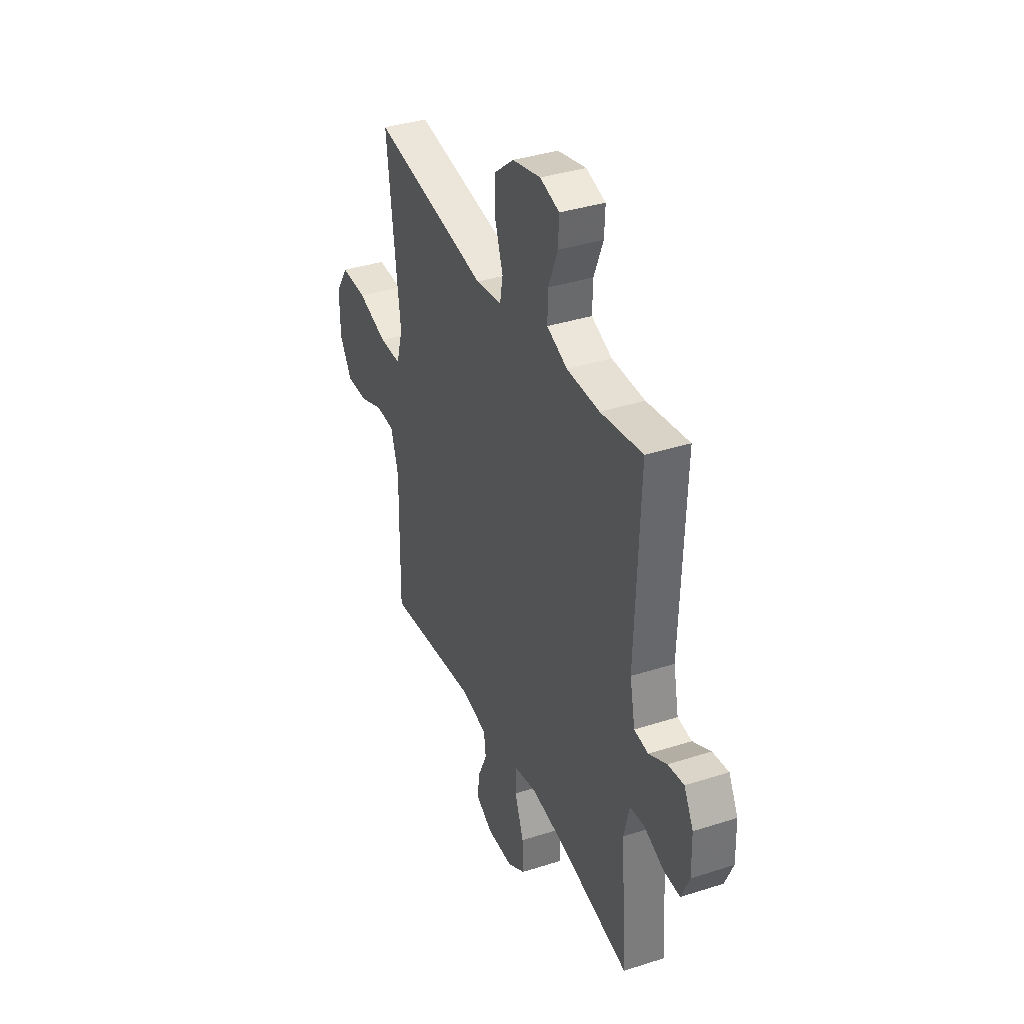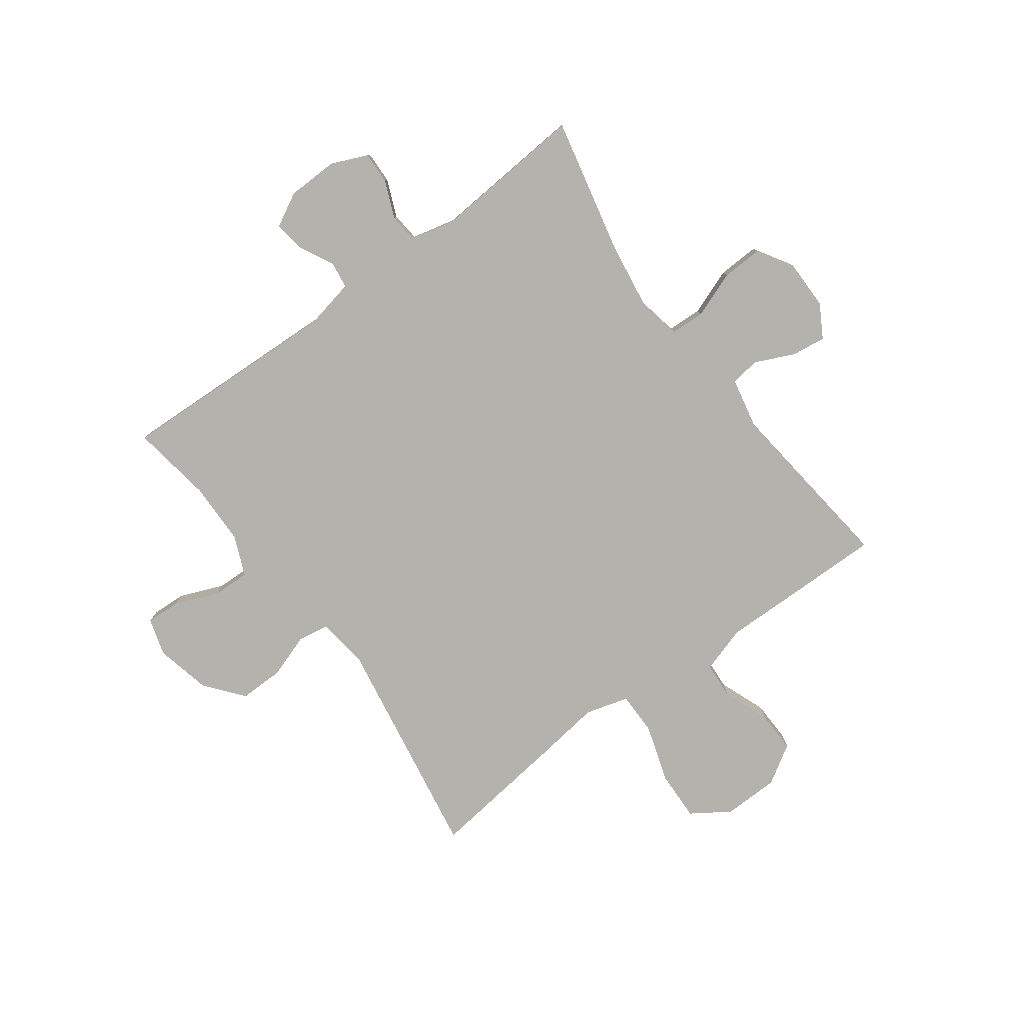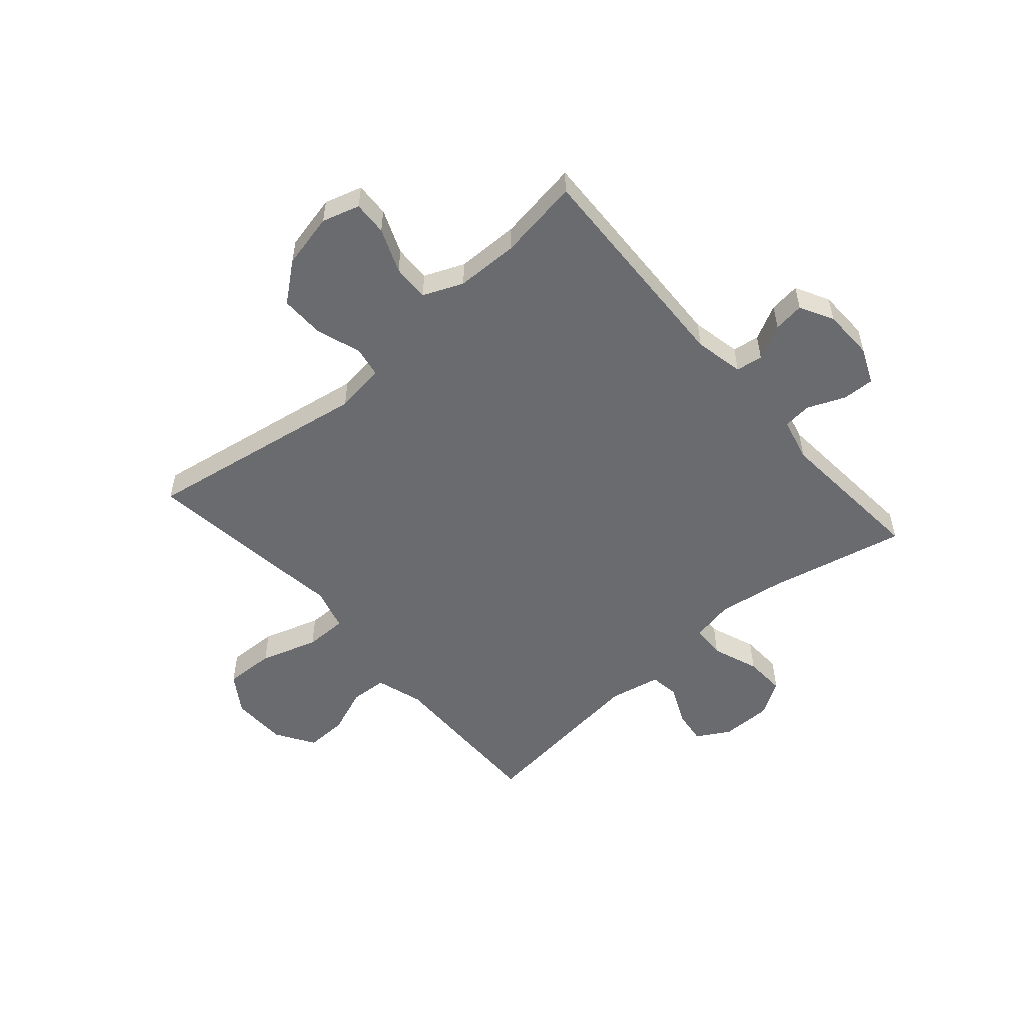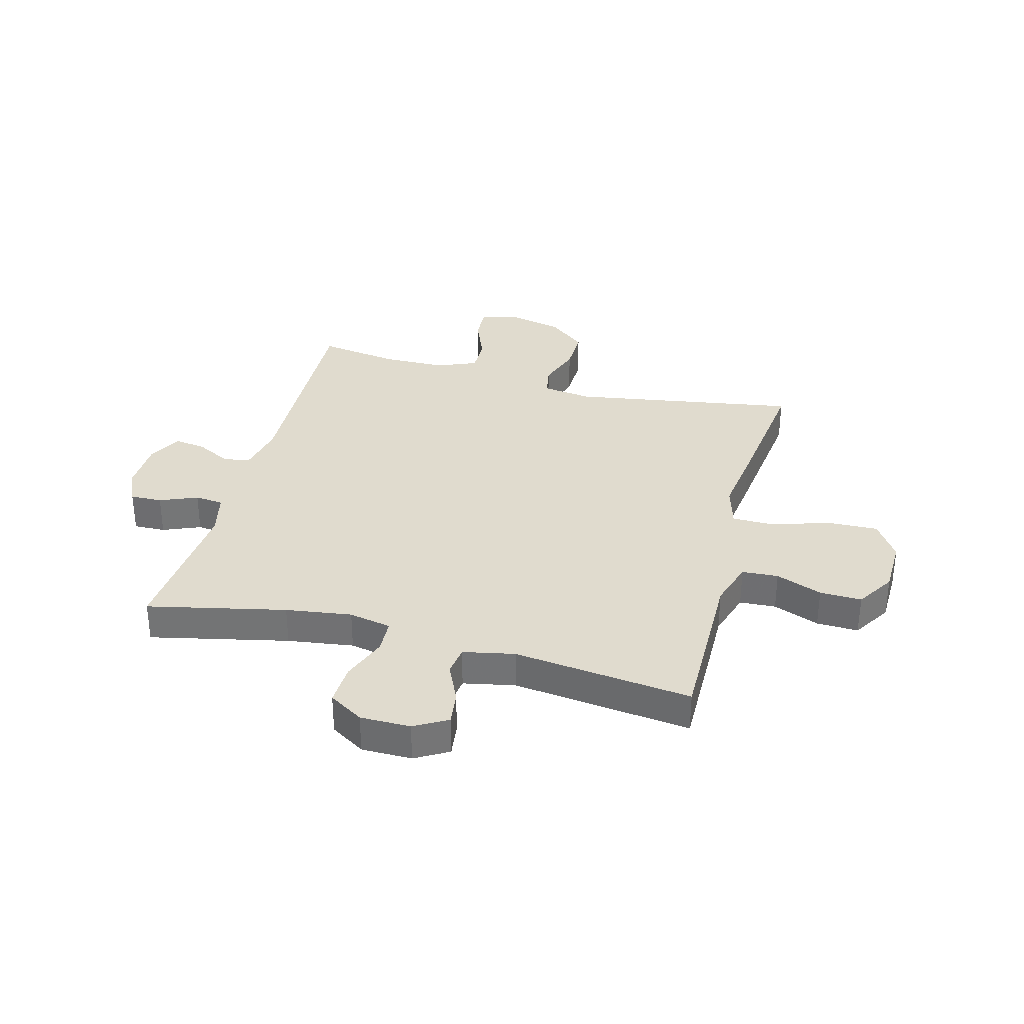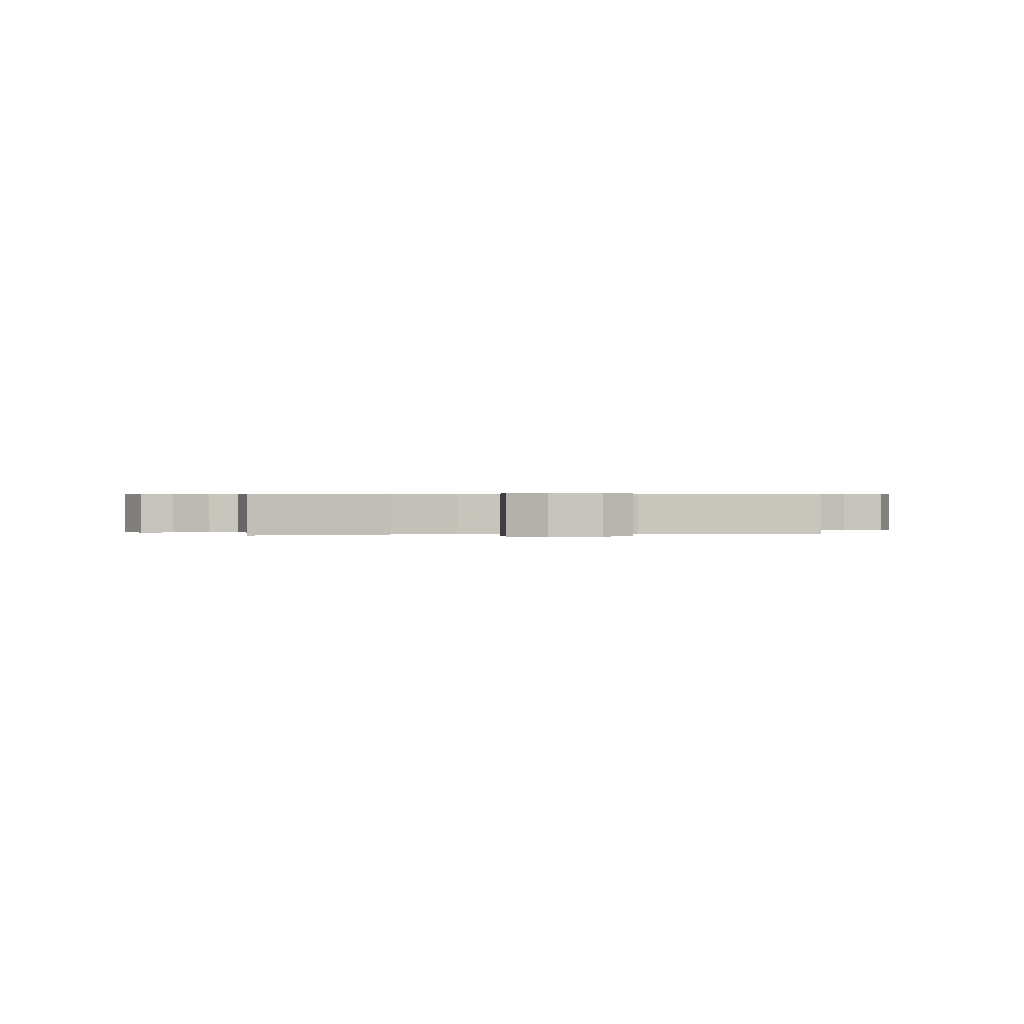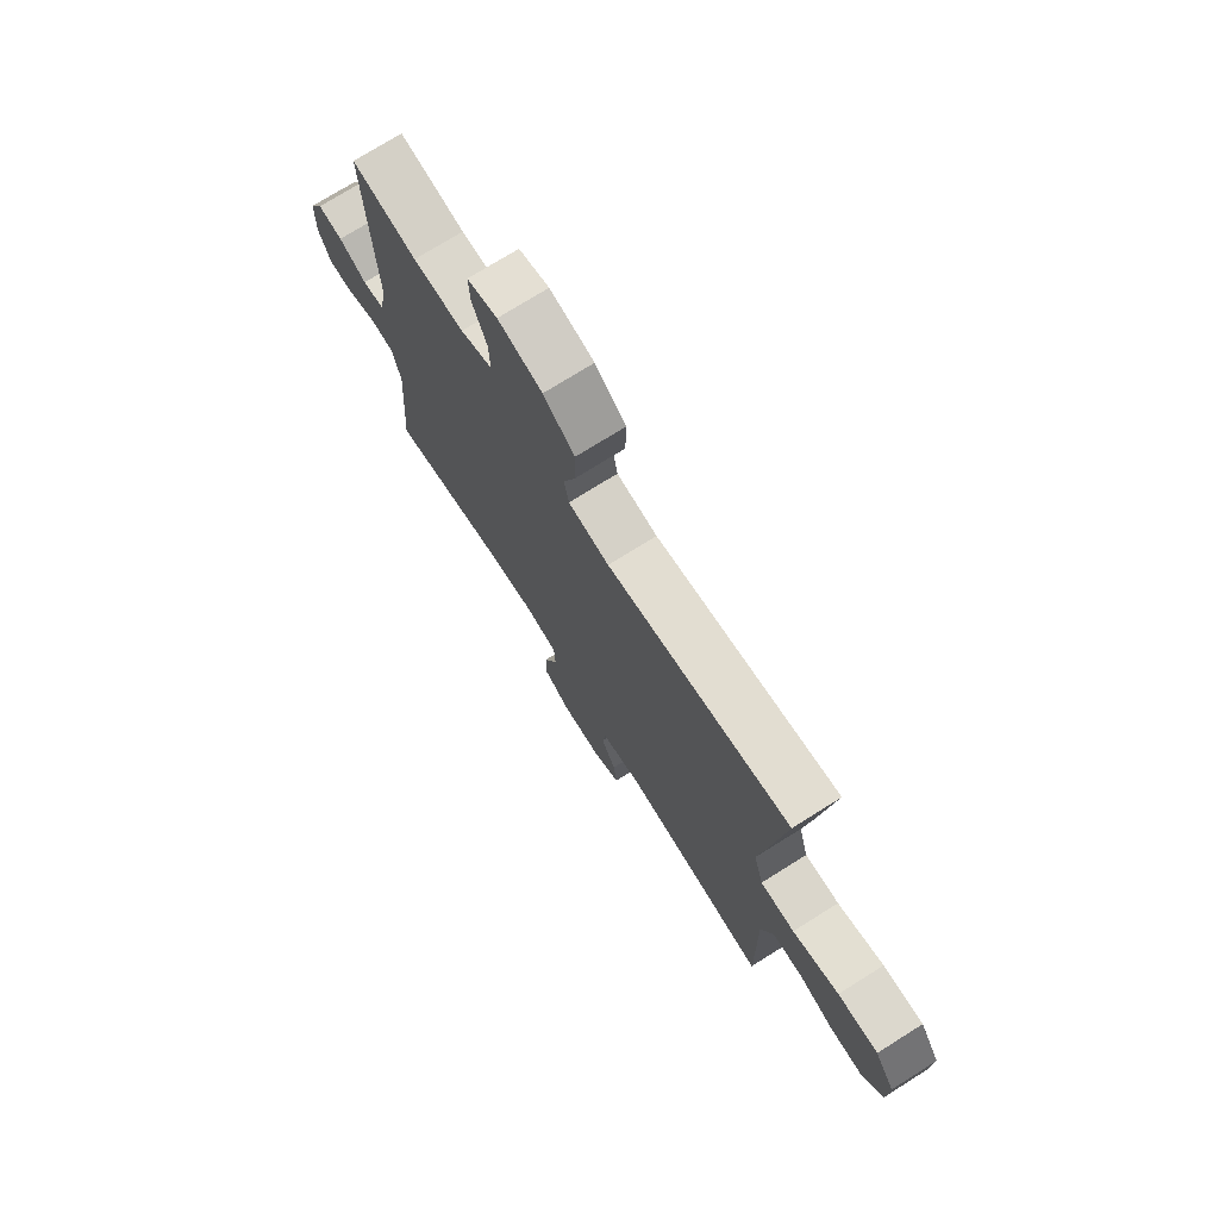
<metadata>
{"format":"obj","ext":"obj","renderer":"f3d","projection":"perspective","resolution":1024,"background":"white","views":[{"elev":36.8,"azim":67.4,"up":"+Z"},{"elev":-79.5,"azim":126.4,"up":"+Y"},{"elev":-53.4,"azim":41.1,"up":"+Y"},{"elev":33.7,"azim":-165.0,"up":"+Y"},{"elev":0.4,"azim":169.6,"up":"+Y"},{"elev":73.9,"azim":-122.1,"up":"+Z"}]}
</metadata>
<code>
v -0.5 0.07 0.5
v -0.097 0.07 0.433
v -0.007 0.07 0.445
v 0.003 0.07 0.5
v -0.024 0.07 0.58
v -0.025 0.07 0.659
v 0.043 0.07 0.714
v 0.141 0.07 0.736
v 0.208 0.07 0.716
v 0.205 0.07 0.655
v 0.173 0.07 0.576
v 0.171 0.07 0.51
v 0.242 0.07 0.48
v 0.355 0.07 0.478
v 0.5 0.07 0.5
v 0.484 0.07 0.099
v 0.502 0.07 0.011
v 0.55 0.07 0.004
v 0.612 0.07 0.036
v 0.667 0.07 0.043
v 0.699 0.07 -0.017
v 0.701 0.07 -0.108
v 0.673 0.07 -0.172
v 0.616 0.07 -0.17
v 0.549 0.07 -0.142
v 0.498 0.07 -0.147
v 0.479 0.07 -0.225
v 0.5 0.07 -0.5
v 0.253 0.07 -0.445
v 0.135 0.07 -0.428
v 0.059 0.07 -0.443
v 0.056 0.07 -0.504
v 0.087 0.07 -0.587
v 0.09 0.07 -0.661
v 0.028 0.07 -0.699
v -0.062 0.07 -0.699
v -0.121 0.07 -0.665
v -0.113 0.07 -0.604
v -0.081 0.07 -0.535
v -0.088 0.07 -0.482
v -0.18 0.07 -0.463
v -0.5 0.07 -0.5
v -0.498 0.07 -0.327
v -0.496 0.07 -0.199
v -0.522 0.07 -0.115
v -0.587 0.07 -0.111
v -0.67 0.07 -0.143
v -0.745 0.07 -0.145
v -0.788 0.07 -0.076
v -0.79 0.07 0.024
v -0.745 0.07 0.092
v -0.655 0.07 0.089
v -0.552 0.07 0.056
v -0.476 0.07 0.056
v -0.454 0.07 0.133
v -0.47 0.07 0.254
v -0.5 0 0.5
v -0.097 0 0.433
v -0.007 0 0.445
v 0.003 0 0.5
v -0.024 0 0.58
v -0.025 0 0.659
v 0.043 0 0.714
v 0.141 0 0.736
v 0.208 0 0.716
v 0.205 0 0.655
v 0.173 0 0.576
v 0.171 0 0.51
v 0.242 0 0.48
v 0.355 0 0.478
v 0.5 0 0.5
v 0.484 0 0.099
v 0.502 0 0.011
v 0.55 0 0.004
v 0.612 0 0.036
v 0.667 0 0.043
v 0.699 0 -0.017
v 0.701 0 -0.108
v 0.673 0 -0.172
v 0.616 0 -0.17
v 0.549 0 -0.142
v 0.498 0 -0.147
v 0.479 0 -0.225
v 0.5 0 -0.5
v 0.253 0 -0.445
v 0.135 0 -0.428
v 0.059 0 -0.443
v 0.056 0 -0.504
v 0.087 0 -0.587
v 0.09 0 -0.661
v 0.028 0 -0.699
v -0.062 0 -0.699
v -0.121 0 -0.665
v -0.113 0 -0.604
v -0.081 0 -0.535
v -0.088 0 -0.482
v -0.18 0 -0.463
v -0.5 0 -0.5
v -0.498 0 -0.327
v -0.496 0 -0.199
v -0.522 0 -0.115
v -0.587 0 -0.111
v -0.67 0 -0.143
v -0.745 0 -0.145
v -0.788 0 -0.076
v -0.79 0 0.024
v -0.745 0 0.092
v -0.655 0 0.089
v -0.552 0 0.056
v -0.476 0 0.056
v -0.454 0 0.133
v -0.47 0 0.254
f 55 56 1 2
f 54 55 2 3
f 51 52 53
f 50 51 53
f 49 50 53
f 48 49 53
f 47 48 53
f 46 47 53
f 45 46 53 54
f 44 45 54 3
f 43 44 3
f 42 43 3
f 41 42 3
f 37 38 39
f 36 37 39
f 35 36 39
f 34 35 39
f 33 34 39
f 32 33 39
f 31 32 39 40
f 27 28 29
f 26 27 29 30
f 23 24 25
f 22 23 25
f 21 22 25
f 20 21 25
f 19 20 25
f 18 19 25
f 17 18 25 26
f 26 30 31
f 17 26 31
f 16 17 31
f 9 10 11
f 8 9 11
f 7 8 11
f 6 7 11
f 5 6 11
f 4 5 11
f 3 4 11 12
f 41 3 12 13
f 31 40 41
f 16 31 41
f 15 16 41
f 14 15 41
f 13 14 41
f 58 57 112 111
f 59 58 111 110
f 109 108 107
f 109 107 106
f 109 106 105
f 109 105 104
f 109 104 103
f 109 103 102
f 110 109 102 101
f 59 110 101 100
f 59 100 99
f 59 99 98
f 59 98 97
f 95 94 93
f 95 93 92
f 95 92 91
f 95 91 90
f 95 90 89
f 95 89 88
f 96 95 88 87
f 85 84 83
f 86 85 83 82
f 81 80 79
f 81 79 78
f 81 78 77
f 81 77 76
f 81 76 75
f 81 75 74
f 82 81 74 73
f 87 86 82
f 87 82 73
f 87 73 72
f 67 66 65
f 67 65 64
f 67 64 63
f 67 63 62
f 67 62 61
f 67 61 60
f 68 67 60 59
f 69 68 59 97
f 97 96 87
f 97 87 72
f 97 72 71
f 97 71 70
f 97 70 69
f 1 57 58 2
f 2 58 59 3
f 3 59 60 4
f 4 60 61 5
f 5 61 62 6
f 6 62 63 7
f 7 63 64 8
f 8 64 65 9
f 9 65 66 10
f 10 66 67 11
f 11 67 68 12
f 12 68 69 13
f 13 69 70 14
f 14 70 71 15
f 15 71 72 16
f 16 72 73 17
f 17 73 74 18
f 18 74 75 19
f 19 75 76 20
f 20 76 77 21
f 21 77 78 22
f 22 78 79 23
f 23 79 80 24
f 24 80 81 25
f 25 81 82 26
f 26 82 83 27
f 27 83 84 28
f 28 84 85 29
f 29 85 86 30
f 30 86 87 31
f 31 87 88 32
f 32 88 89 33
f 33 89 90 34
f 34 90 91 35
f 35 91 92 36
f 36 92 93 37
f 37 93 94 38
f 38 94 95 39
f 39 95 96 40
f 40 96 97 41
f 41 97 98 42
f 42 98 99 43
f 43 99 100 44
f 44 100 101 45
f 45 101 102 46
f 46 102 103 47
f 47 103 104 48
f 48 104 105 49
f 49 105 106 50
f 50 106 107 51
f 51 107 108 52
f 52 108 109 53
f 53 109 110 54
f 54 110 111 55
f 55 111 112 56
f 56 112 57 1

</code>
